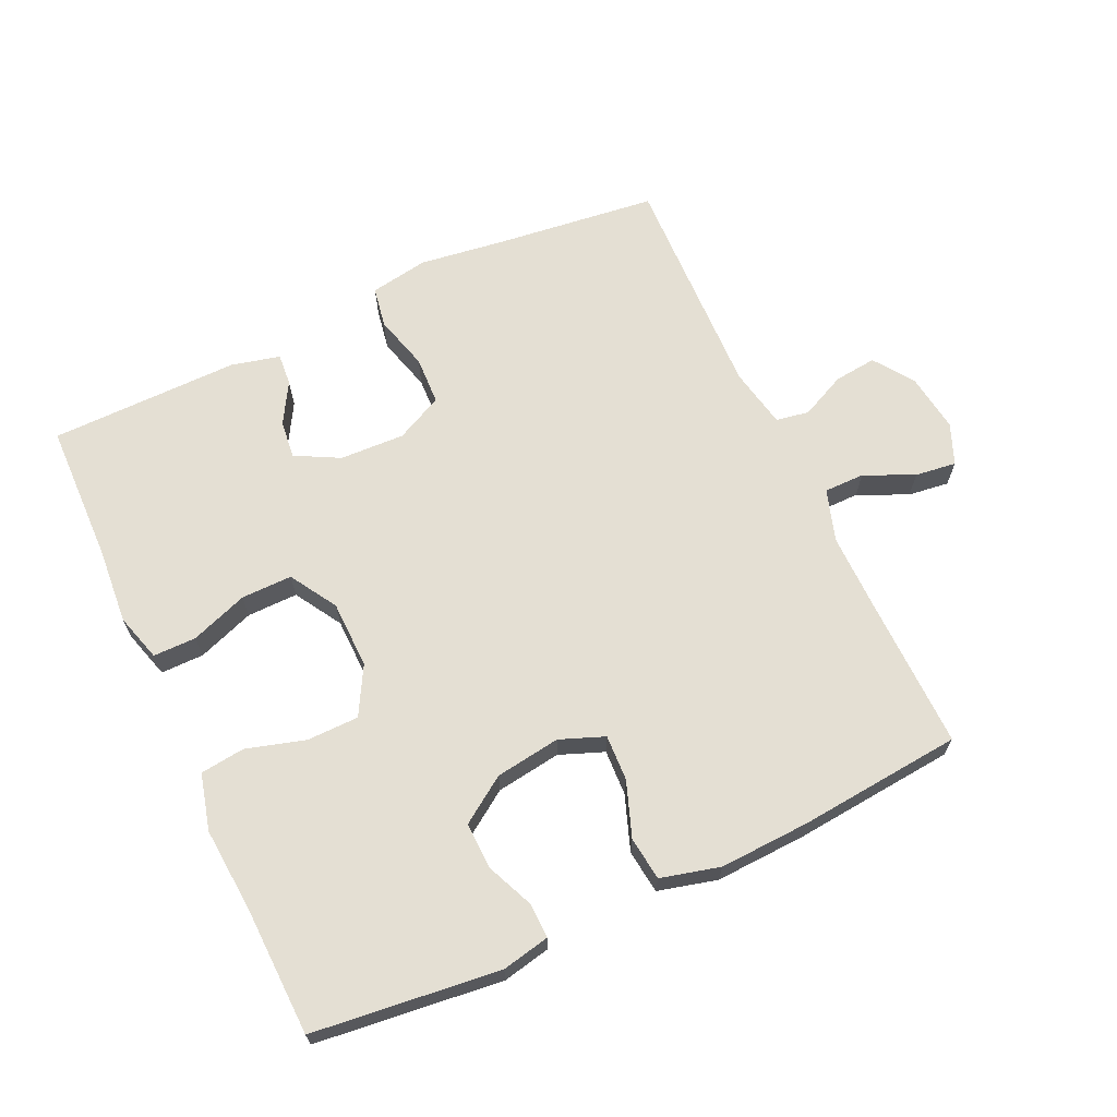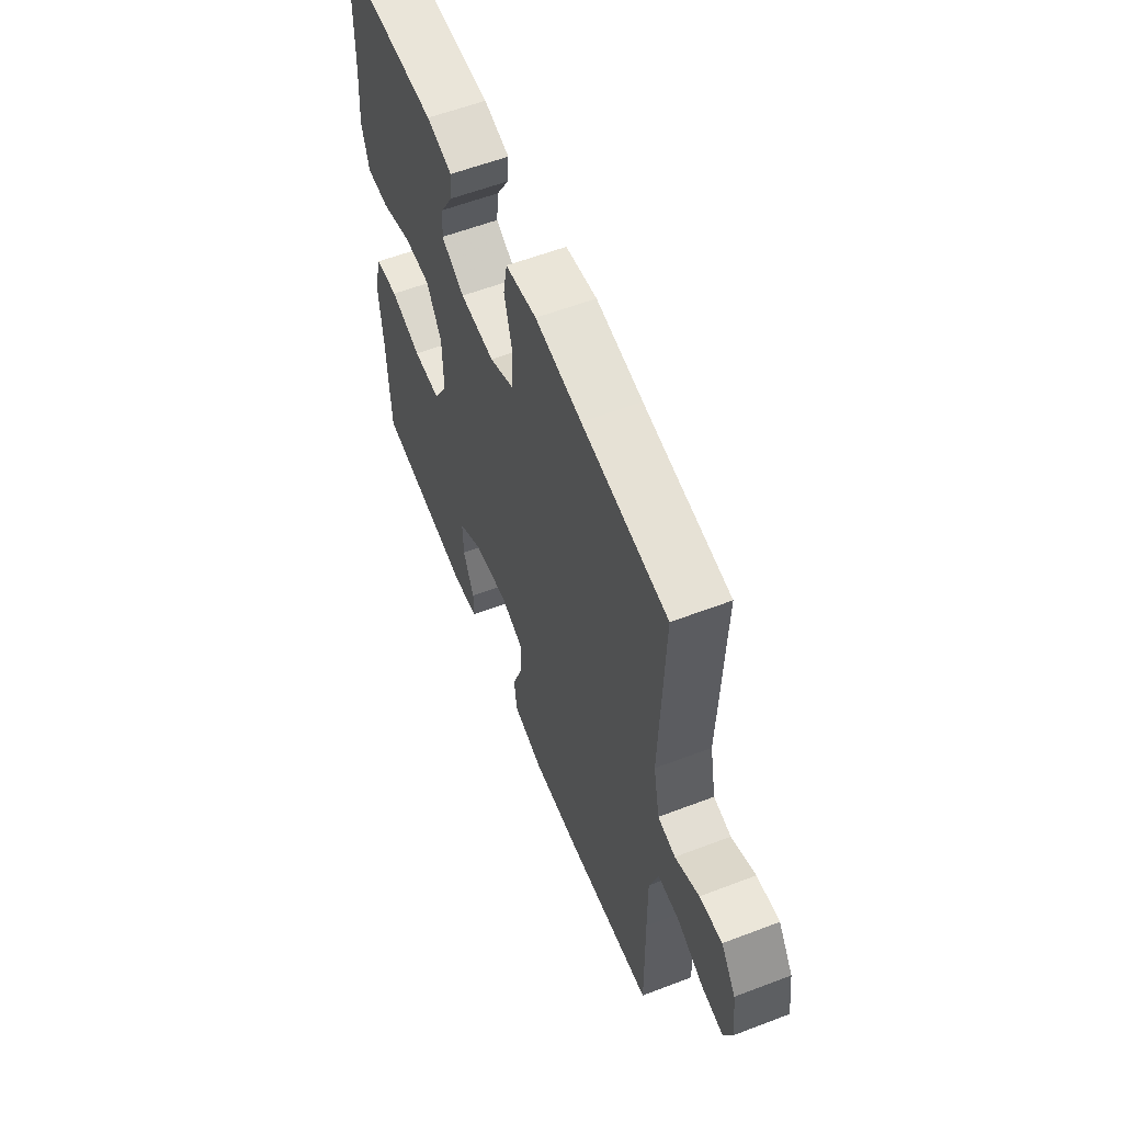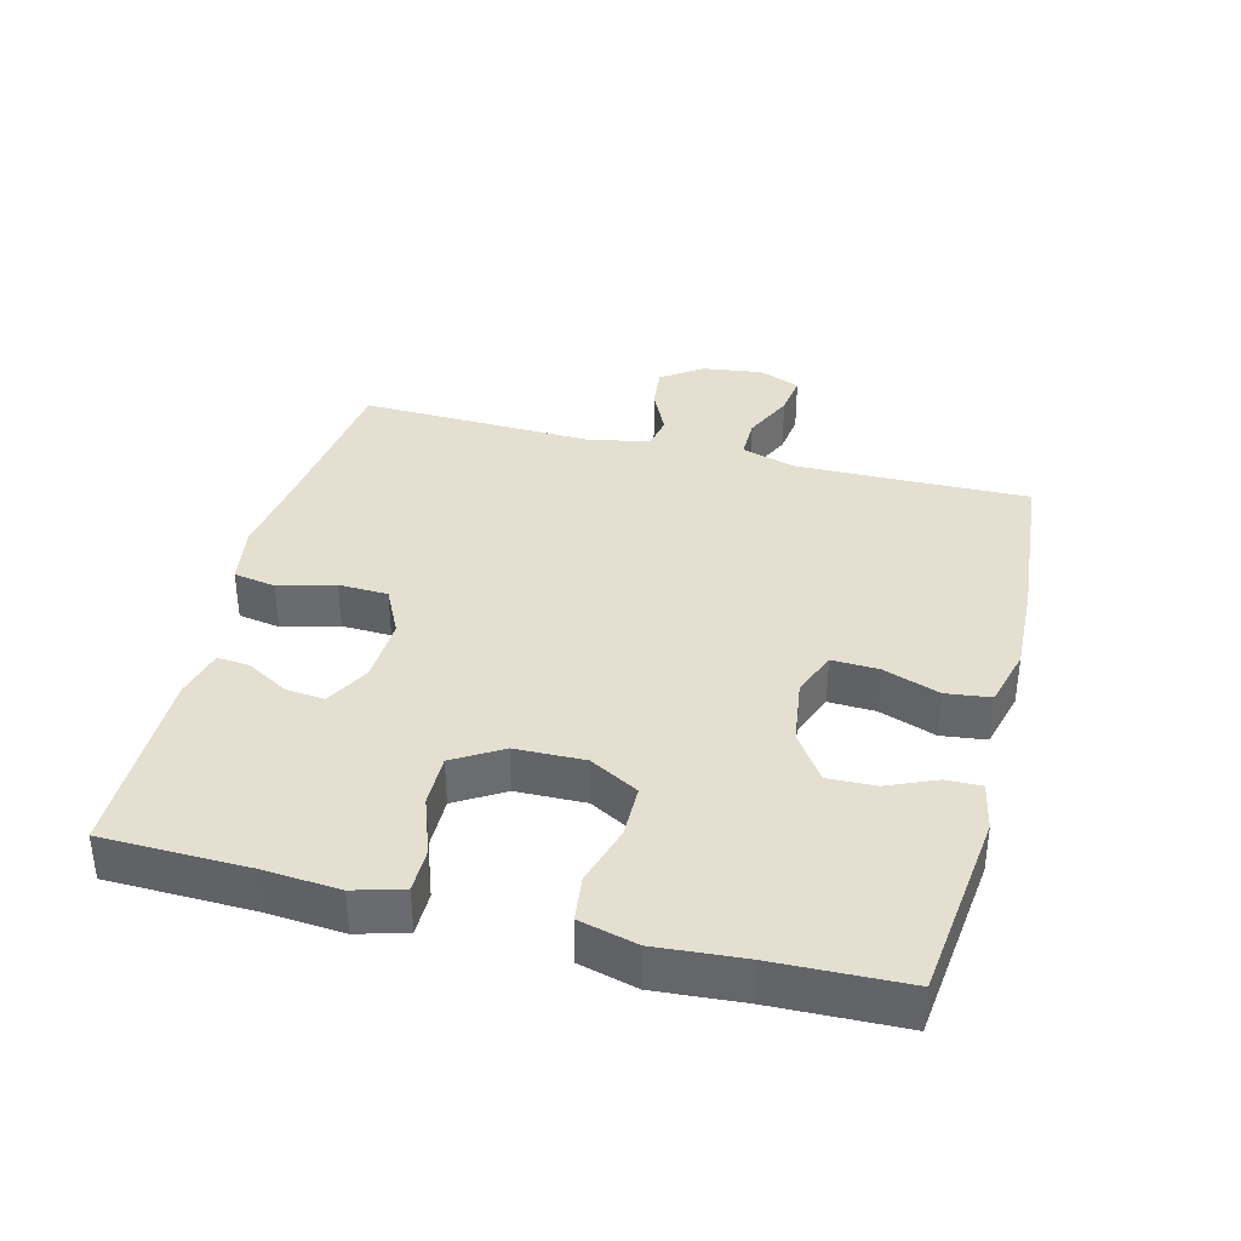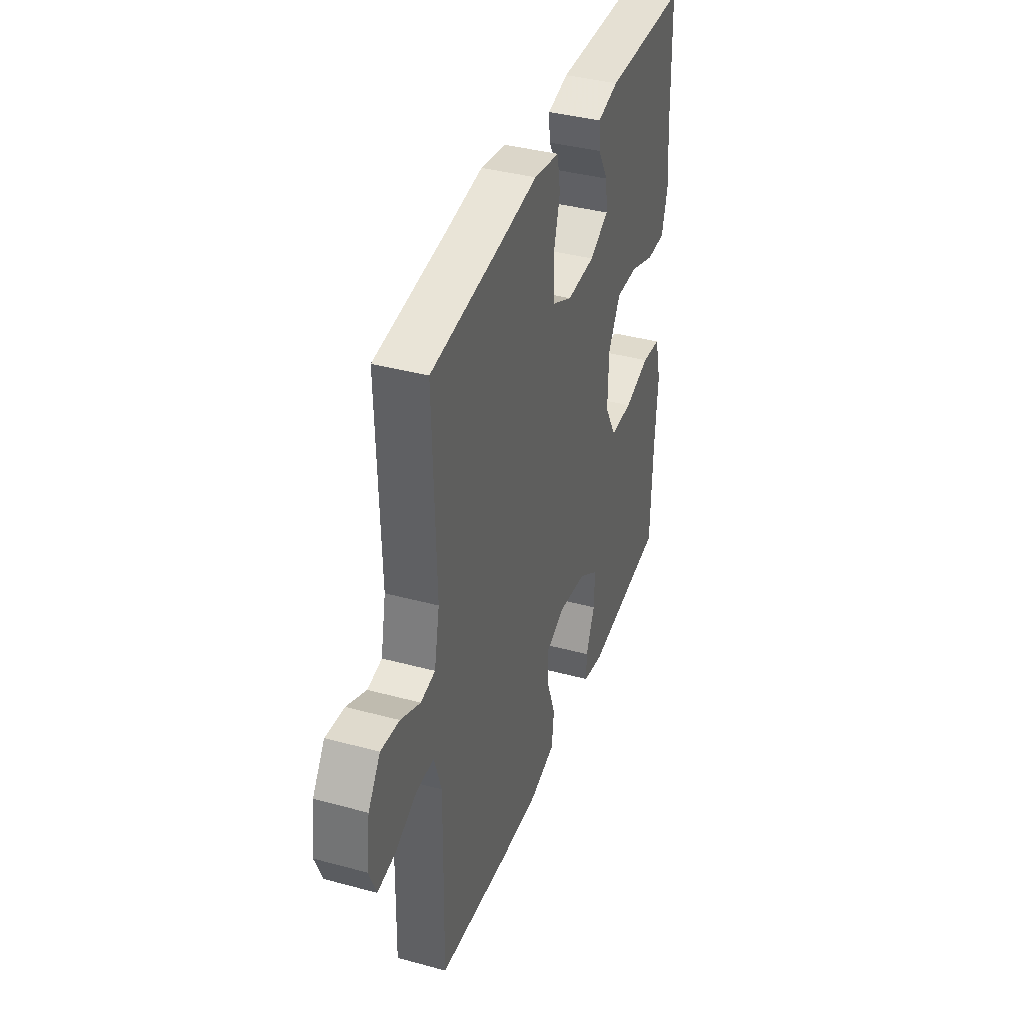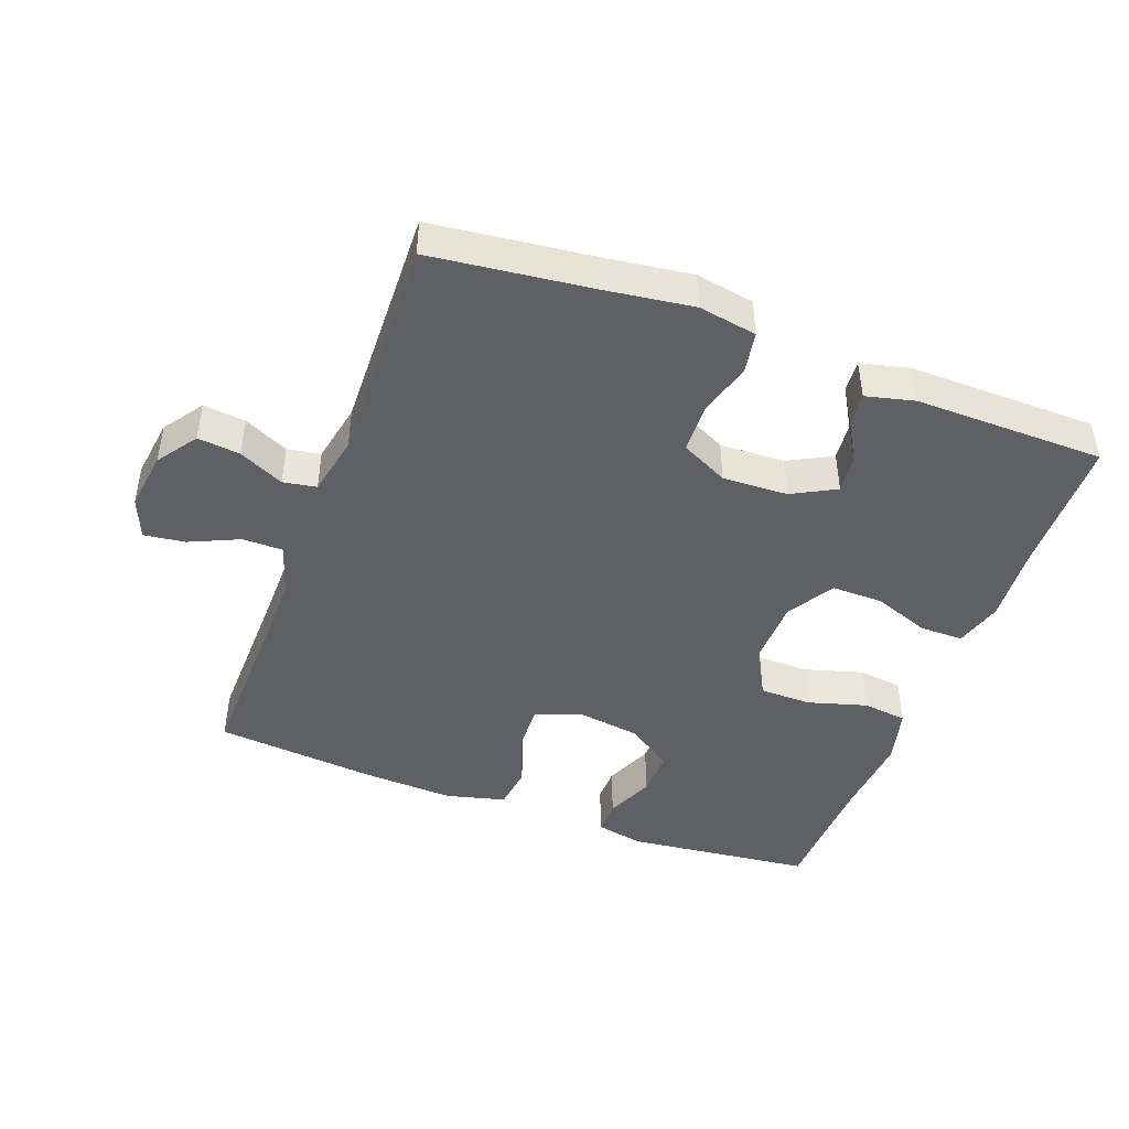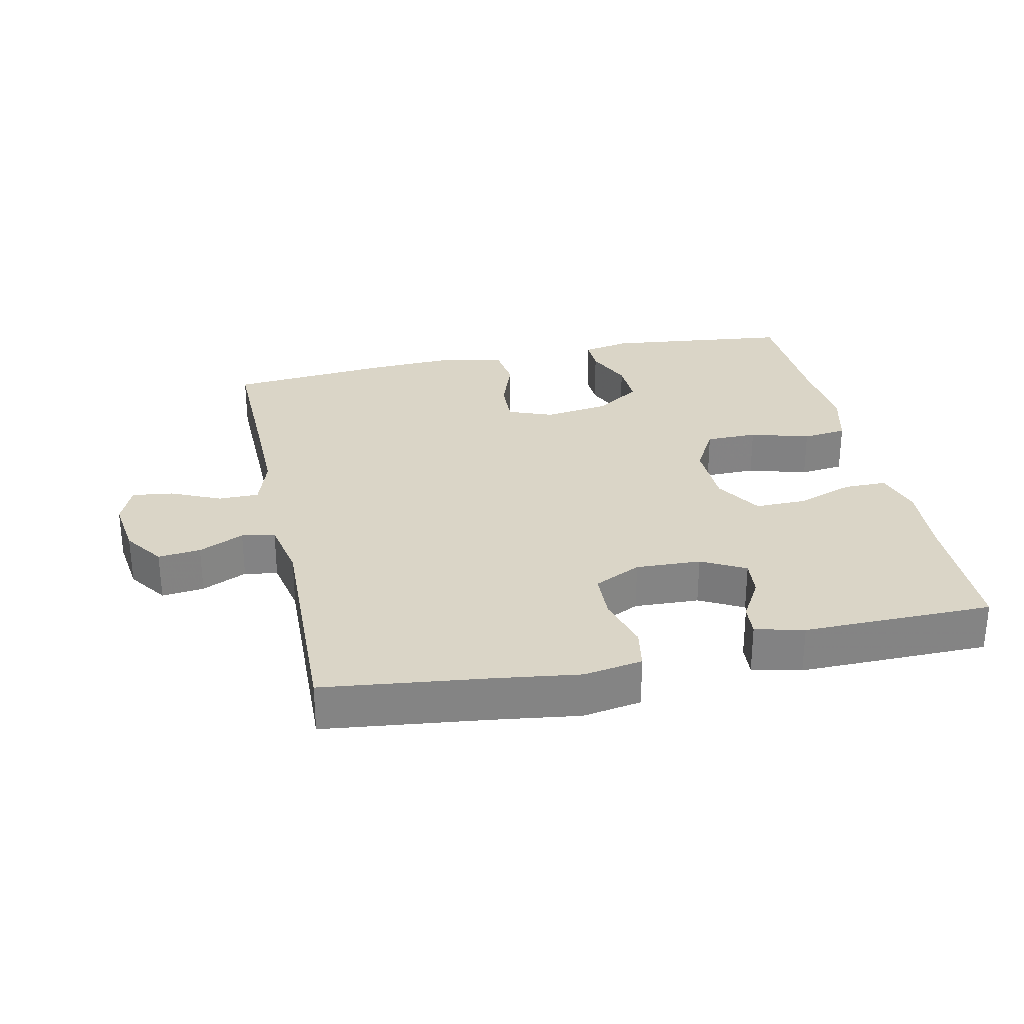
<metadata>
{"format":"obj","ext":"obj","renderer":"f3d","projection":"perspective","resolution":1024,"background":"white","views":[{"elev":66.5,"azim":155.1,"up":"+Y"},{"elev":58.6,"azim":-111.5,"up":"+Z"},{"elev":36.8,"azim":104.4,"up":"+Y"},{"elev":38.4,"azim":-71.1,"up":"+Z"},{"elev":-45.1,"azim":-20.5,"up":"+Y"},{"elev":29.0,"azim":-12.2,"up":"+Y"}]}
</metadata>
<code>
v -0.5 0.07 -0.5
v -0.496 0.07 -0.275
v -0.495 0.07 -0.153
v -0.52 0.07 -0.075
v -0.581 0.07 -0.075
v -0.656 0.07 -0.109
v -0.718 0.07 -0.117
v -0.743 0.07 -0.056
v -0.731 0.07 0.033
v -0.689 0.07 0.093
v -0.625 0.07 0.086
v -0.557 0.07 0.054
v -0.507 0.07 0.063
v -0.489 0.07 0.154
v -0.5 0.07 0.5
v -0.258 0.07 0.529
v -0.127 0.07 0.547
v -0.039 0.07 0.532
v -0.028 0.07 0.47
v -0.051 0.07 0.387
v -0.048 0.07 0.314
v 0.023 0.07 0.279
v 0.121 0.07 0.283
v 0.187 0.07 0.318
v 0.181 0.07 0.375
v 0.145 0.07 0.437
v 0.141 0.07 0.485
v 0.214 0.07 0.503
v 0.5 0.07 0.5
v 0.505 0.07 0.288
v 0.514 0.07 0.174
v 0.493 0.07 0.102
v 0.428 0.07 0.102
v 0.342 0.07 0.133
v 0.265 0.07 0.134
v 0.222 0.07 0.063
v 0.22 0.07 -0.039
v 0.26 0.07 -0.111
v 0.338 0.07 -0.112
v 0.427 0.07 -0.086
v 0.494 0.07 -0.094
v 0.516 0.07 -0.179
v 0.506 0.07 -0.307
v 0.5 0.07 -0.5
v 0.219 0.07 -0.532
v 0.147 0.07 -0.517
v 0.148 0.07 -0.465
v 0.179 0.07 -0.393
v 0.181 0.07 -0.323
v 0.112 0.07 -0.276
v 0.014 0.07 -0.262
v -0.053 0.07 -0.288
v -0.05 0.07 -0.357
v -0.02 0.07 -0.44
v -0.028 0.07 -0.506
v -0.117 0.07 -0.529
v -0.253 0.07 -0.523
v -0.5 0 -0.5
v -0.496 0 -0.275
v -0.495 0 -0.153
v -0.52 0 -0.075
v -0.581 0 -0.075
v -0.656 0 -0.109
v -0.718 0 -0.117
v -0.743 0 -0.056
v -0.731 0 0.033
v -0.689 0 0.093
v -0.625 0 0.086
v -0.557 0 0.054
v -0.507 0 0.063
v -0.489 0 0.154
v -0.5 0 0.5
v -0.258 0 0.529
v -0.127 0 0.547
v -0.039 0 0.532
v -0.028 0 0.47
v -0.051 0 0.387
v -0.048 0 0.314
v 0.023 0 0.279
v 0.121 0 0.283
v 0.187 0 0.318
v 0.181 0 0.375
v 0.145 0 0.437
v 0.141 0 0.485
v 0.214 0 0.503
v 0.5 0 0.5
v 0.505 0 0.288
v 0.514 0 0.174
v 0.493 0 0.102
v 0.428 0 0.102
v 0.342 0 0.133
v 0.265 0 0.134
v 0.222 0 0.063
v 0.22 0 -0.039
v 0.26 0 -0.111
v 0.338 0 -0.112
v 0.427 0 -0.086
v 0.494 0 -0.094
v 0.516 0 -0.179
v 0.506 0 -0.307
v 0.5 0 -0.5
v 0.219 0 -0.532
v 0.147 0 -0.517
v 0.148 0 -0.465
v 0.179 0 -0.393
v 0.181 0 -0.323
v 0.112 0 -0.276
v 0.014 0 -0.262
v -0.053 0 -0.288
v -0.05 0 -0.357
v -0.02 0 -0.44
v -0.028 0 -0.506
v -0.117 0 -0.529
v -0.253 0 -0.523
f 57 1 2
f 56 57 2
f 55 56 2
f 54 55 2
f 53 54 2
f 52 53 2 3
f 51 52 3 4
f 50 51 4
f 46 47 48
f 45 46 48
f 44 45 48
f 43 44 48
f 43 48 49
f 42 43 49
f 41 42 49
f 40 41 49
f 39 40 49
f 38 39 49 50
f 32 33 34
f 31 32 34
f 30 31 34
f 29 30 34
f 28 29 34
f 27 28 34
f 26 27 34
f 25 26 34
f 24 25 34 35
f 23 24 35 36
f 18 19 20
f 17 18 20
f 16 17 20
f 16 20 21
f 15 16 21
f 14 15 21
f 13 14 21 22
f 10 11 12
f 9 10 12
f 8 9 12
f 7 8 12
f 6 7 12
f 5 6 12
f 4 5 12 13
f 4 13 22
f 50 4 22
f 38 50 22
f 37 38 22
f 22 23 36 37
f 59 58 114
f 59 114 113
f 59 113 112
f 59 112 111
f 59 111 110
f 60 59 110 109
f 61 60 109 108
f 61 108 107
f 105 104 103
f 105 103 102
f 105 102 101
f 105 101 100
f 106 105 100
f 106 100 99
f 106 99 98
f 106 98 97
f 106 97 96
f 107 106 96 95
f 91 90 89
f 91 89 88
f 91 88 87
f 91 87 86
f 91 86 85
f 91 85 84
f 91 84 83
f 91 83 82
f 92 91 82 81
f 93 92 81 80
f 77 76 75
f 77 75 74
f 77 74 73
f 78 77 73
f 78 73 72
f 78 72 71
f 79 78 71 70
f 69 68 67
f 69 67 66
f 69 66 65
f 69 65 64
f 69 64 63
f 69 63 62
f 70 69 62 61
f 79 70 61
f 79 61 107
f 79 107 95
f 79 95 94
f 94 93 80 79
f 1 58 59 2
f 2 59 60 3
f 3 60 61 4
f 4 61 62 5
f 5 62 63 6
f 6 63 64 7
f 7 64 65 8
f 8 65 66 9
f 9 66 67 10
f 10 67 68 11
f 11 68 69 12
f 12 69 70 13
f 13 70 71 14
f 14 71 72 15
f 15 72 73 16
f 16 73 74 17
f 17 74 75 18
f 18 75 76 19
f 19 76 77 20
f 20 77 78 21
f 21 78 79 22
f 22 79 80 23
f 23 80 81 24
f 24 81 82 25
f 25 82 83 26
f 26 83 84 27
f 27 84 85 28
f 28 85 86 29
f 29 86 87 30
f 30 87 88 31
f 31 88 89 32
f 32 89 90 33
f 33 90 91 34
f 34 91 92 35
f 35 92 93 36
f 36 93 94 37
f 37 94 95 38
f 38 95 96 39
f 39 96 97 40
f 40 97 98 41
f 41 98 99 42
f 42 99 100 43
f 43 100 101 44
f 44 101 102 45
f 45 102 103 46
f 46 103 104 47
f 47 104 105 48
f 48 105 106 49
f 49 106 107 50
f 50 107 108 51
f 51 108 109 52
f 52 109 110 53
f 53 110 111 54
f 54 111 112 55
f 55 112 113 56
f 56 113 114 57
f 57 114 58 1

</code>
